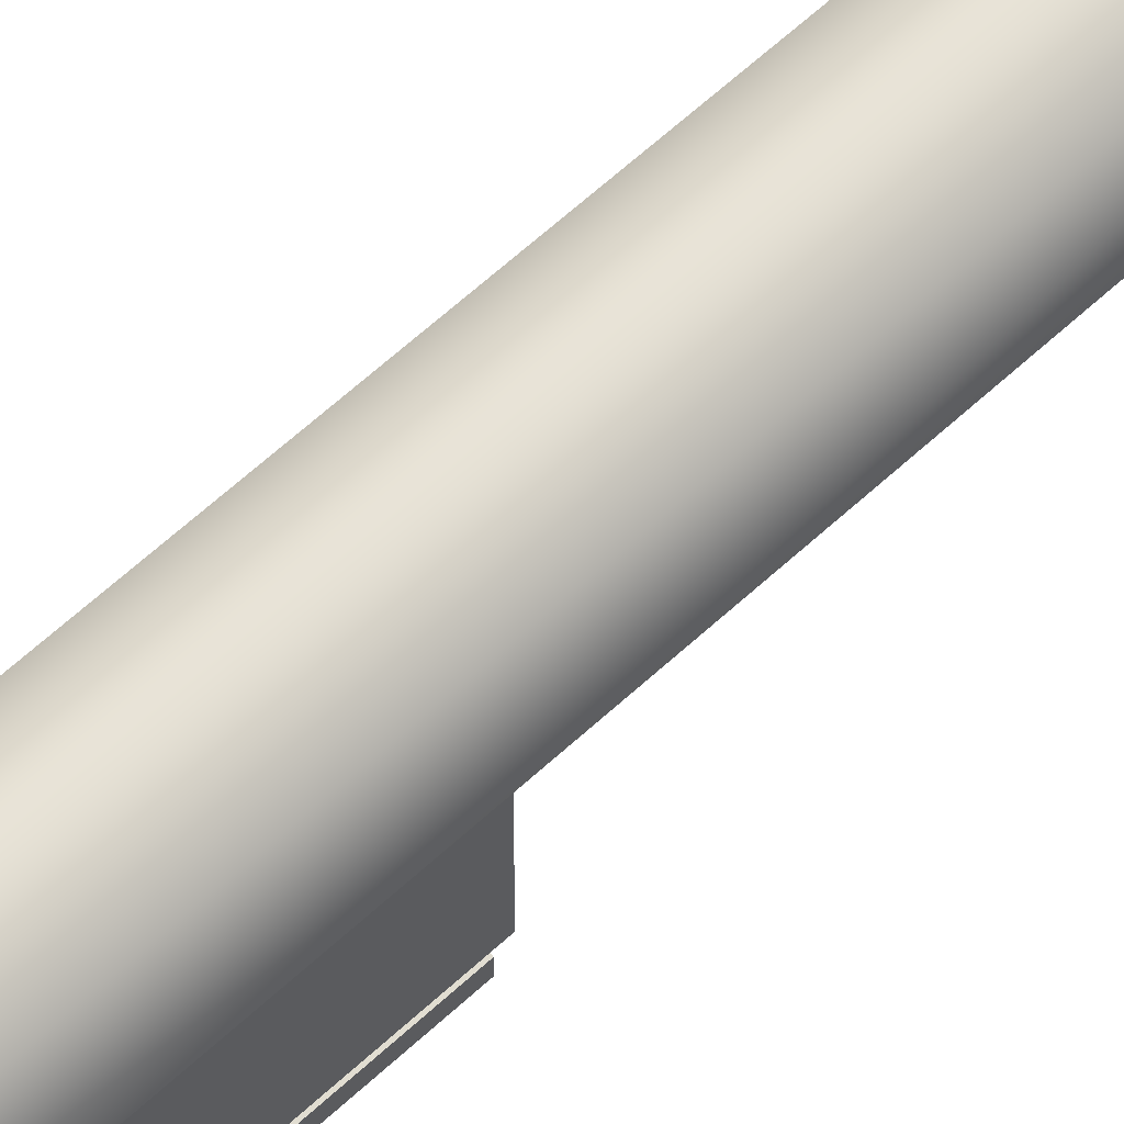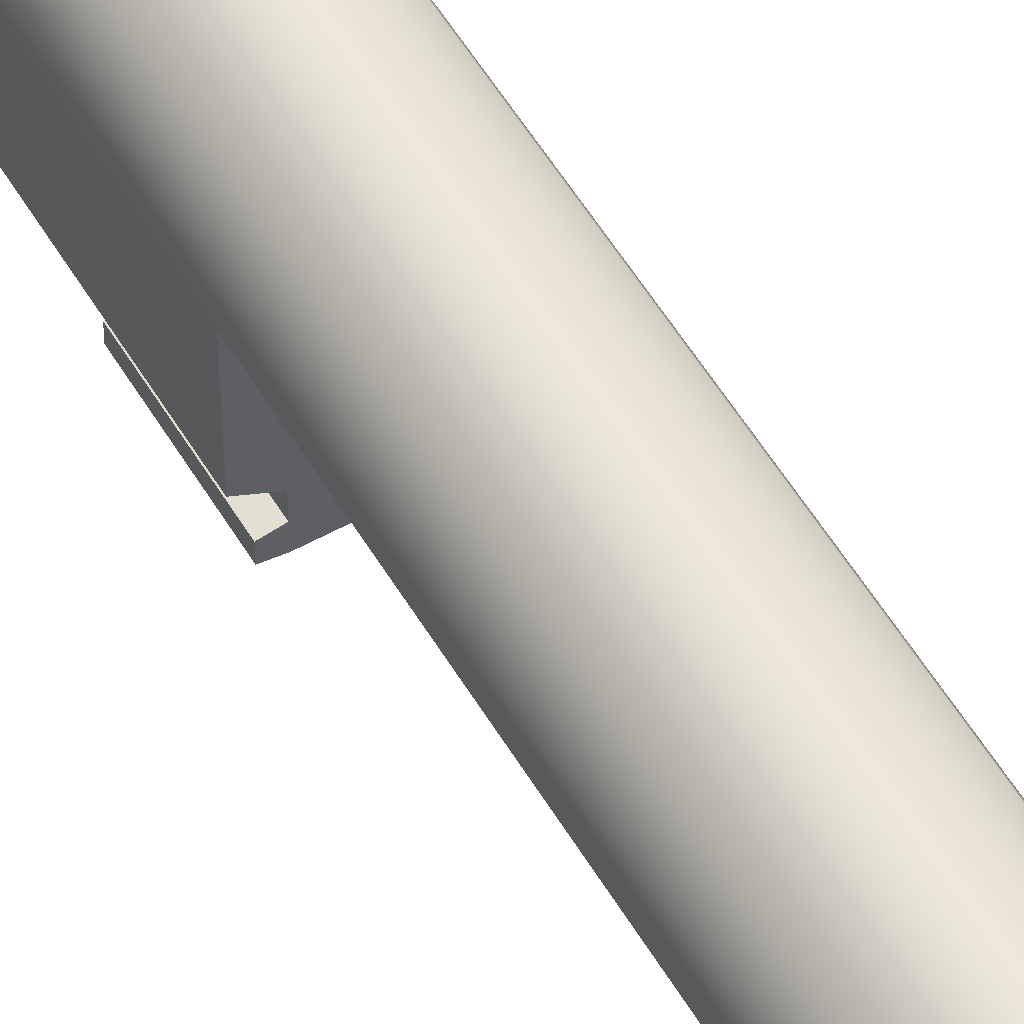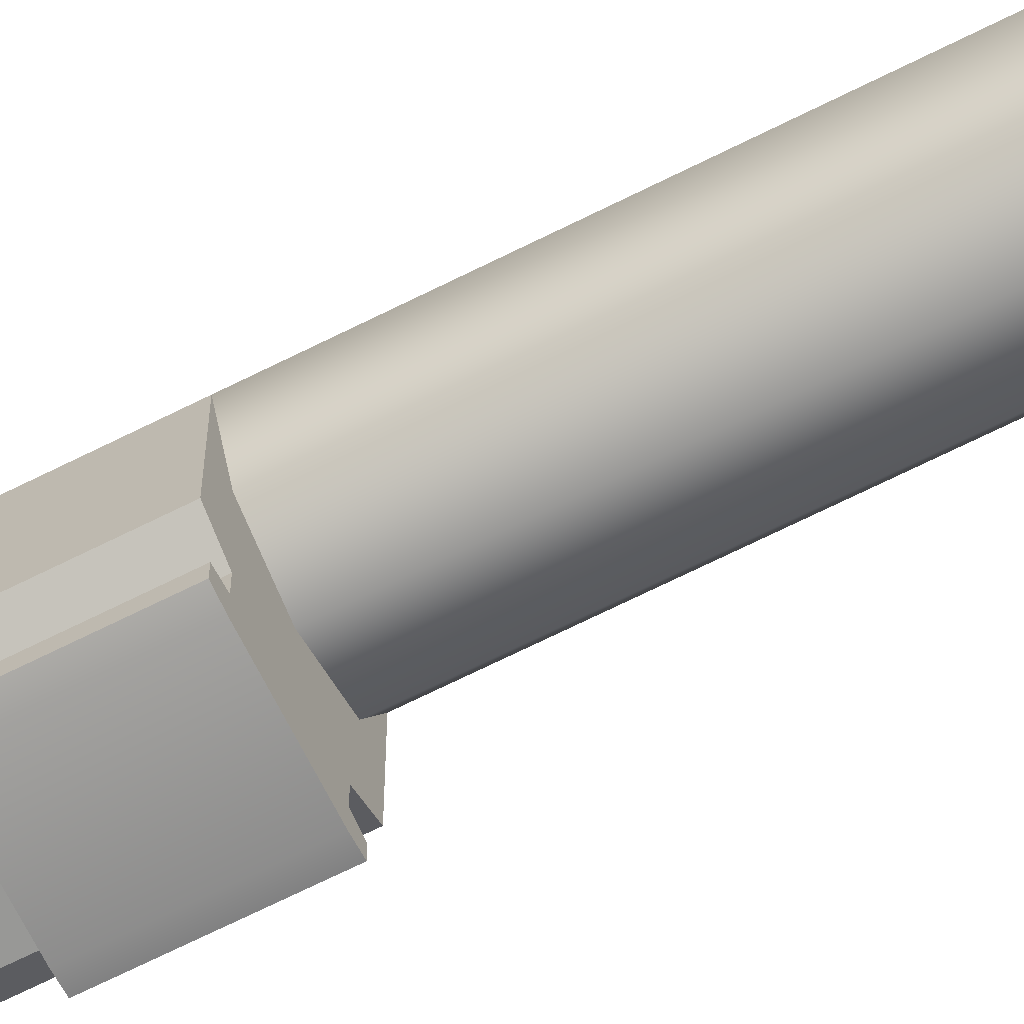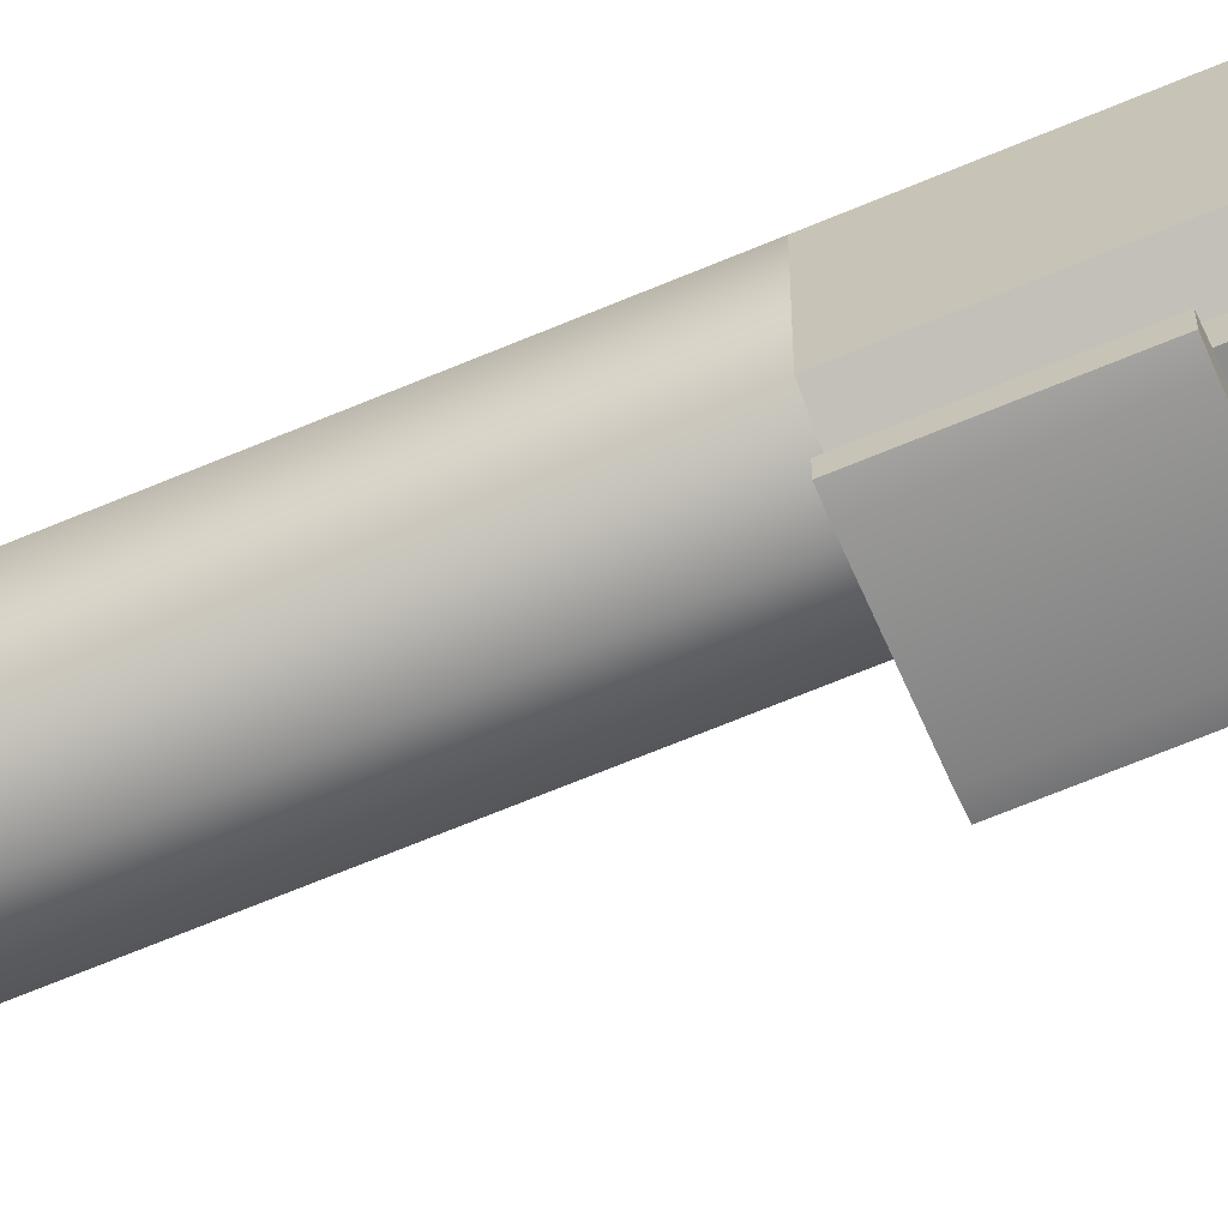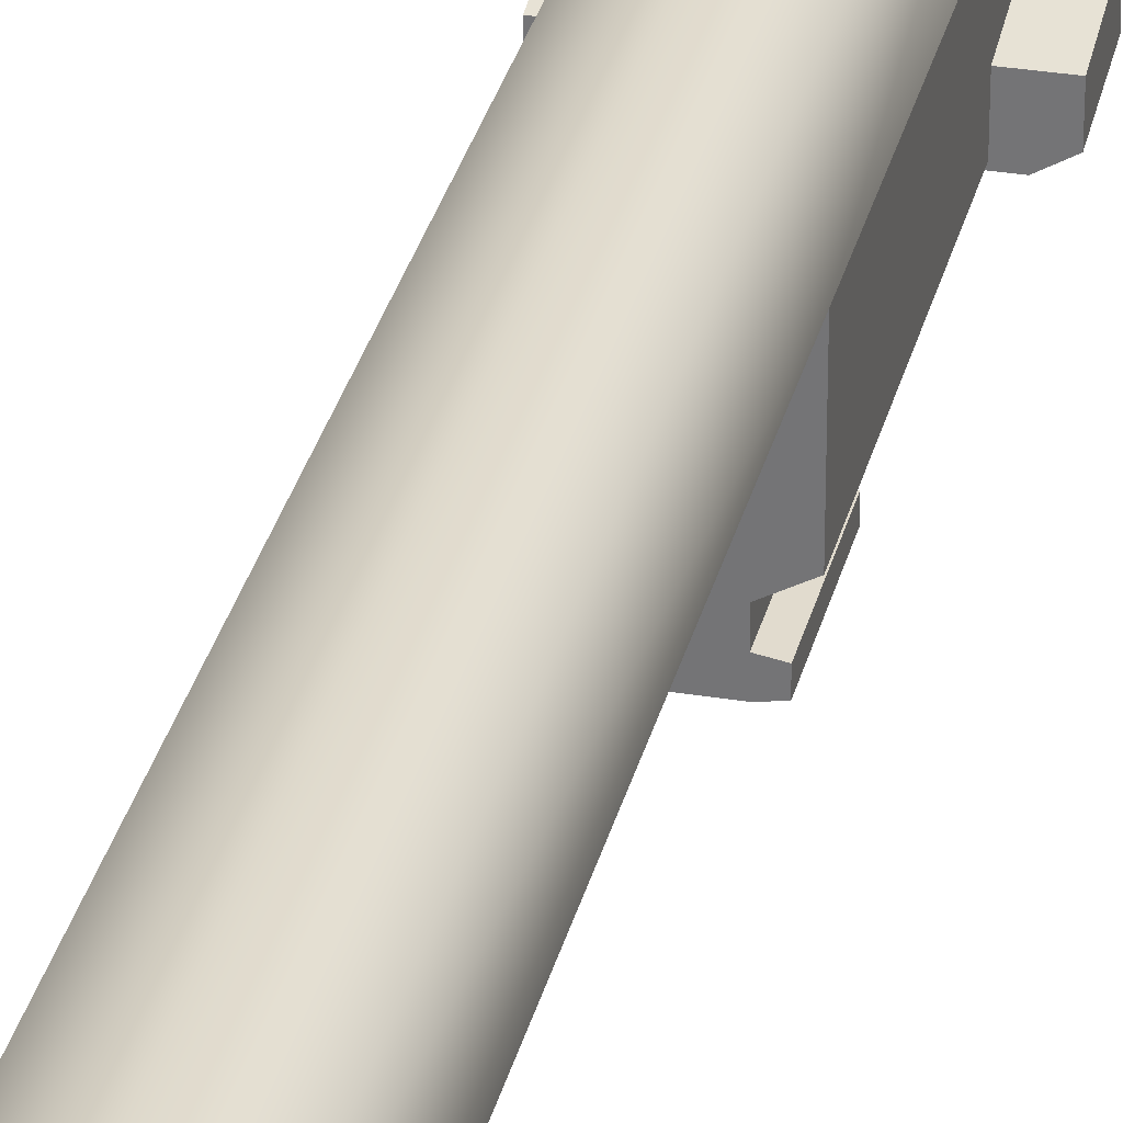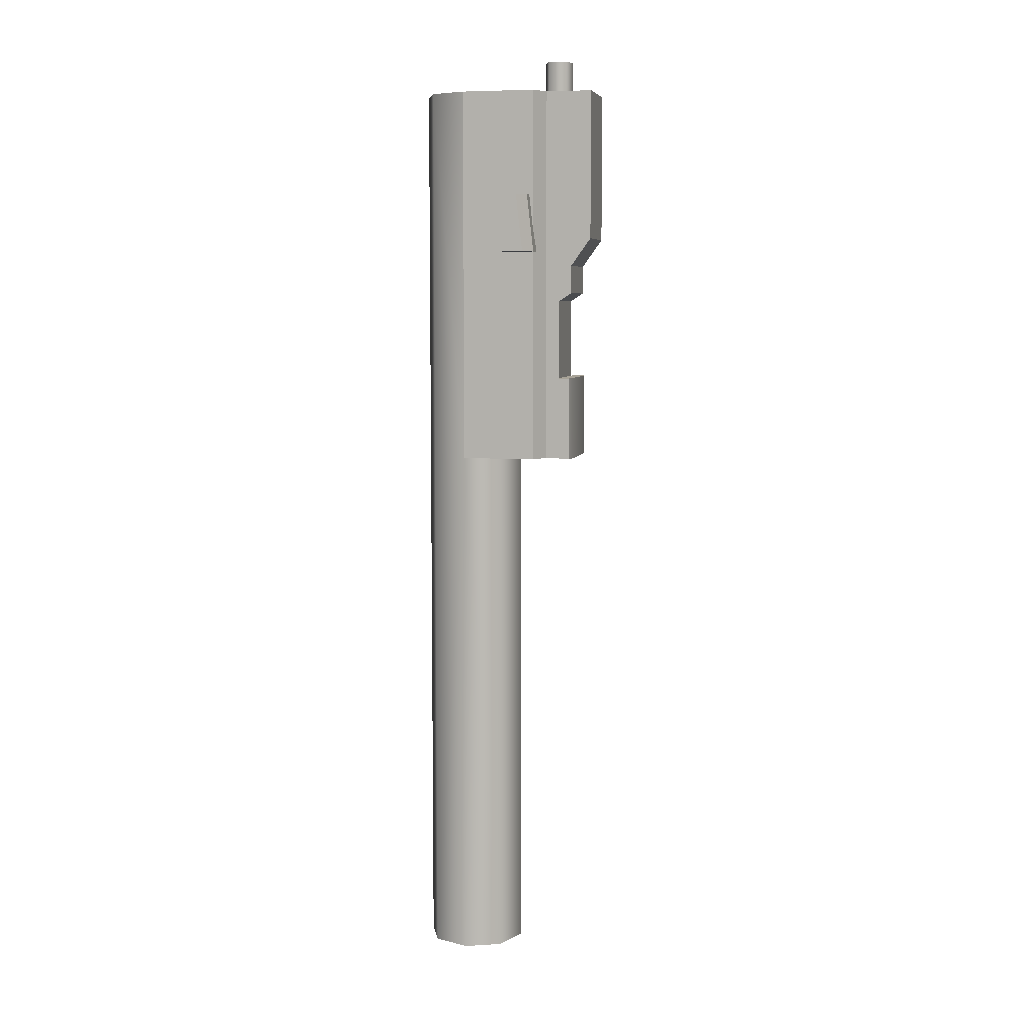
<metadata>
{"format":"obj","ext":"obj","renderer":"f3d","projection":"perspective","resolution":1024,"background":"white","views":[{"elev":62.5,"azim":-133.2,"up":"+Z"},{"elev":55.1,"azim":-30.3,"up":"+Z"},{"elev":-68.5,"azim":-63.3,"up":"+Z"},{"elev":-64.5,"azim":113.3,"up":"+Z"},{"elev":31.3,"azim":13.2,"up":"+Z"},{"elev":6.9,"azim":103.0,"up":"+Y"}]}
</metadata>
<code>
g barrel_m9_127mm_m9a3_std_9x19_LOD1
v -0.008641 0.0001921 0.01448
v -0.01061 9.011e-05 0.01565
v -0.01061 -0.008016 0.01473
v -0.008641 -0.008016 0.01353
v -0.01061 -0.001085 0.01916
v -0.01061 -0.008016 0.0179
v -0.01061 -0.008016 0.01473
v -0.01061 9.011e-05 0.01565
v 0.00858 -0.008016 0.01353
v 0.01055 -0.008016 0.01473
v 0.01055 9.011e-05 0.01565
v 0.00858 0.0001921 0.01448
v 0.01055 9.011e-05 0.01565
v 0.01055 -0.008016 0.01473
v 0.01055 -0.008016 0.0179
v 0.01055 -0.001085 0.01916
v -0.01061 -0.001085 0.01916
v 0.01055 -0.001085 0.01916
v 0.01055 -0.008016 0.0179
v -0.01061 -0.008016 0.0179
v -0.008641 -0.008016 0.01353
v 0.00858 -0.008016 0.01353
v 0.00858 0.0001921 0.01448
v -0.008641 0.0001921 0.01448
v -0.01061 -0.008016 0.01473
v 0.01055 -0.008016 0.01473
v 0.00858 -0.008016 0.01353
v -0.008641 -0.008016 0.01353
v -0.01061 -0.008016 0.0179
v 0.01055 -0.008016 0.0179
v -0.008641 0.0001921 0.01448
v 0.00858 0.0001921 0.01448
v 0.01055 9.011e-05 0.01565
v -0.01061 9.011e-05 0.01565
v 0.01055 -0.001085 0.01916
v -0.01061 -0.001085 0.01916
v -3.086e-05 0.01493 0.03135
v -3.086e-05 -0.1131 0.03135
v -0.005025 -0.1131 0.02928
v -0.005025 0.01493 0.02928
v -0.007094 -0.03812 0.02428
v -0.007094 0.01493 0.02428
v -0.007094 -0.1131 0.02428
v 0.004964 -0.1131 0.02928
v 0.004964 0.01493 0.02928
v 0.007032 -0.03812 0.02428
v 0.007032 0.01493 0.02428
v 0.007032 -0.1131 0.02428
v -0.005025 -0.1131 0.01929
v -0.005025 -0.03812 0.01929
v 0.004964 -0.1131 0.01929
v 0.004964 -0.03812 0.01929
v -3.086e-05 -0.1131 0.01722
v -3.086e-05 -0.03812 0.01722
v -3.086e-05 -0.03812 0.01722
v -3.086e-05 -0.1131 0.01722
v -0.004574 0.01493 0.01249
v -0.007094 0.01493 0.01393
v -0.007094 -0.03812 0.01393
v -0.004574 -0.03812 0.01249
v 0.007032 -0.03812 0.01393
v 0.007032 0.01493 0.01393
v 0.004512 0.01493 0.01249
v 0.004512 -0.03812 0.01249
v -0.005025 -0.1131 0.02928
v -3.086e-05 -0.1131 0.03135
v 0.004964 -0.1131 0.02928
v 0.007032 -0.1131 0.02428
v -0.007094 -0.1131 0.02428
v -0.005025 -0.1131 0.01929
v 0.004964 -0.1131 0.01929
v -3.086e-05 -0.1131 0.01722
v -0.005025 -0.03812 0.01929
v -0.004574 -0.03812 0.01249
v -0.007094 -0.03812 0.01393
v -0.007094 -0.03812 0.02428
v -3.086e-05 -0.03812 0.01722
v 0.004512 -0.03812 0.01249
v 0.004964 -0.03812 0.01929
v 0.007032 -0.03812 0.02428
v 0.007032 -0.03812 0.01393
v -0.004574 -0.03812 0.01049
v 0.004512 -0.03812 0.01049
v -0.004574 -0.03812 0.00849
v 0.004512 -0.03812 0.00849
v 0.005969 -0.03812 0.008733
v 0.005969 -0.03812 0.01025
v -0.006031 -0.03812 0.01025
v -0.006031 -0.03812 0.008733
v -0.007094 0.01493 0.01393
v -0.007094 0.01493 0.02428
v -0.007094 -0.03812 0.02428
v -0.007094 -0.03812 0.01393
v -0.007094 0.01493 0.02428
v -0.007094 0.01493 0.01393
v -0.004574 0.01493 0.01249
v 0.007032 0.01493 0.02428
v 0.004512 0.01493 0.01249
v 0.007032 0.01493 0.01393
v -3.086e-05 0.01493 0.03135
v 0.004512 0.01493 0.005942
v -0.004574 0.01493 0.005942
v 0.004964 0.01493 0.02928
v -0.005025 0.01493 0.02928
v 0.007032 -0.03812 0.01393
v 0.007032 -0.03812 0.02428
v 0.007032 0.01493 0.02428
v 0.007032 0.01493 0.01393
v 0.004512 -0.006045 0.005942
v 0.004512 -0.009995 0.00876
v 0.004512 0.01493 0.005942
v 0.004512 0.01493 0.01249
v 0.004512 -0.01507 0.01049
v 0.004512 -0.01395 0.00876
v 0.004512 -0.03812 0.01249
v 0.004512 -0.02631 0.01049
v 0.004512 -0.03812 0.01049
v -0.004574 0.01493 0.005942
v -0.004574 -0.006045 0.005942
v 0.004512 -0.006045 0.005942
v 0.004512 0.01493 0.005942
v -0.004574 0.01493 0.005942
v -0.004574 0.01493 0.01249
v -0.004574 -0.006045 0.005942
v -0.004574 -0.009995 0.00876
v -0.004574 -0.01507 0.01049
v -0.004574 -0.03812 0.01249
v -0.004574 -0.02631 0.01049
v -0.004574 -0.03812 0.01049
v -0.004574 -0.01395 0.00876
v 0.005969 -0.03812 0.008733
v 0.005969 -0.03812 0.01025
v 0.005969 -0.02631 0.01025
v 0.005969 -0.02628 0.008733
v -0.004574 -0.02631 0.01049
v 0.004512 -0.02631 0.01049
v 0.004512 -0.01507 0.01049
v -0.004574 -0.01507 0.01049
v -0.004574 -0.02628 0.00849
v 0.004512 -0.02628 0.00849
v 0.004512 -0.02631 0.01049
v -0.004574 -0.02631 0.01049
v 0.005969 -0.02631 0.01025
v 0.005969 -0.02628 0.008733
v -0.006031 -0.02628 0.008733
v -0.006031 -0.02631 0.01025
v -0.004574 -0.01507 0.01049
v 0.004512 -0.01507 0.01049
v 0.004512 -0.01395 0.00876
v -0.004574 -0.01395 0.00876
v 0.004512 -0.009995 0.00876
v -0.004574 -0.009995 0.00876
v -0.004574 -0.01395 0.00876
v 0.004512 -0.01395 0.00876
v 0.004512 -0.006045 0.005942
v -0.004574 -0.006045 0.005942
v -0.004574 -0.009995 0.00876
v 0.004512 -0.009995 0.00876
v -0.004574 -0.02628 0.00849
v -0.004574 -0.03812 0.00849
v 0.004512 -0.03812 0.00849
v 0.004512 -0.02628 0.00849
v 0.005969 -0.02628 0.008733
v 0.005969 -0.03812 0.008733
v -0.006031 -0.03812 0.008733
v -0.006031 -0.02628 0.008733
v -0.006031 -0.03812 0.01025
v -0.006031 -0.03812 0.008733
v -0.006031 -0.02628 0.008733
v -0.006031 -0.02631 0.01025
v 0.004512 -0.02631 0.01049
v 0.005969 -0.02631 0.01025
v 0.005969 -0.03812 0.01025
v 0.004512 -0.03812 0.01049
v -0.004574 -0.03812 0.01049
v -0.006031 -0.03812 0.01025
v -0.006031 -0.02631 0.01025
v -0.004574 -0.02631 0.01049
v 0.001789 0.01484 0.01038
v 0.001789 0.01942 0.01038
v -3.086e-05 0.01942 0.009525
v -3.086e-05 0.01484 0.009525
v 0.001789 0.01942 0.01267
v 0.001789 0.01484 0.01267
v -3.086e-05 0.01484 0.01352
v -3.086e-05 0.01942 0.01352
v -0.001851 0.01484 0.01267
v -0.001851 0.01942 0.01267
v -0.001851 0.01484 0.01038
v -0.001851 0.01942 0.01038
v -3.086e-05 0.01484 0.009525
v -3.086e-05 0.01942 0.009525
v -3.086e-05 0.01942 0.01352
v -0.001851 0.01942 0.01267
v -0.001851 0.01942 0.01038
v -3.086e-05 0.01942 0.009525
v 0.001789 0.01942 0.01038
v 0.001789 0.01942 0.01267
g barrel_m9_127mm_m9a3_std_9x19_LOD1_0
f 3 2 1
f 4 3 1
f 7 6 5
f 8 7 5
f 11 10 9
f 12 11 9
f 15 14 13
f 16 15 13
f 19 18 17
f 20 19 17
f 23 22 21
f 24 23 21
f 27 26 25
f 28 27 25
f 25 26 29
f 26 30 29
f 33 32 31
f 34 33 31
f 33 34 35
f 34 36 35
f 39 38 37
f 40 39 37
f 40 41 39
f 40 42 41
f 41 43 39
f 37 38 44
f 45 37 44
f 45 44 46
f 46 47 45
f 44 48 46
f 43 41 49
f 41 50 49
f 48 51 46
f 51 52 46
f 51 53 52
f 53 54 52
f 49 50 55
f 56 49 55
f 59 58 57
f 60 59 57
f 63 62 61
f 64 63 61
f 67 66 65
f 68 67 65
f 69 68 65
f 69 70 68
f 70 71 68
f 70 72 71
f 75 74 73
f 76 75 73
f 77 73 74
f 77 74 78
f 79 77 78
f 79 78 80
f 78 81 80
f 78 74 82
f 83 78 82
f 83 82 84
f 85 83 84
f 85 86 83
f 86 87 83
f 82 88 84
f 88 89 84
f 92 91 90
f 93 92 90
f 96 95 94
f 94 97 96
f 97 98 96
f 99 98 97
f 100 97 94
f 96 98 101
f 102 96 101
f 100 103 97
f 104 100 94
f 107 106 105
f 108 107 105
f 111 110 109
f 110 111 112
f 112 113 110
f 113 114 110
f 112 115 113
f 115 116 113
f 116 115 117
f 120 119 118
f 121 120 118
f 124 123 122
f 123 124 125
f 126 123 125
f 126 127 123
f 126 128 127
f 128 129 127
f 126 125 130
f 133 132 131
f 134 133 131
f 137 136 135
f 138 137 135
f 141 140 139
f 142 141 139
f 141 143 140
f 143 144 140
f 139 145 142
f 145 146 142
f 149 148 147
f 150 149 147
f 153 152 151
f 154 153 151
f 157 156 155
f 158 157 155
f 161 160 159
f 162 161 159
f 162 163 161
f 163 164 161
f 160 165 159
f 165 166 159
f 169 168 167
f 170 169 167
f 173 172 171
f 174 173 171
f 177 176 175
f 178 177 175
f 181 180 179
f 182 181 179
f 179 180 183
f 184 179 183
f 184 183 185
f 183 186 185
f 185 186 187
f 186 188 187
f 189 187 188
f 190 189 188
f 189 190 191
f 190 192 191
f 195 194 193
f 196 195 193
f 196 193 197
f 193 198 197

</code>
